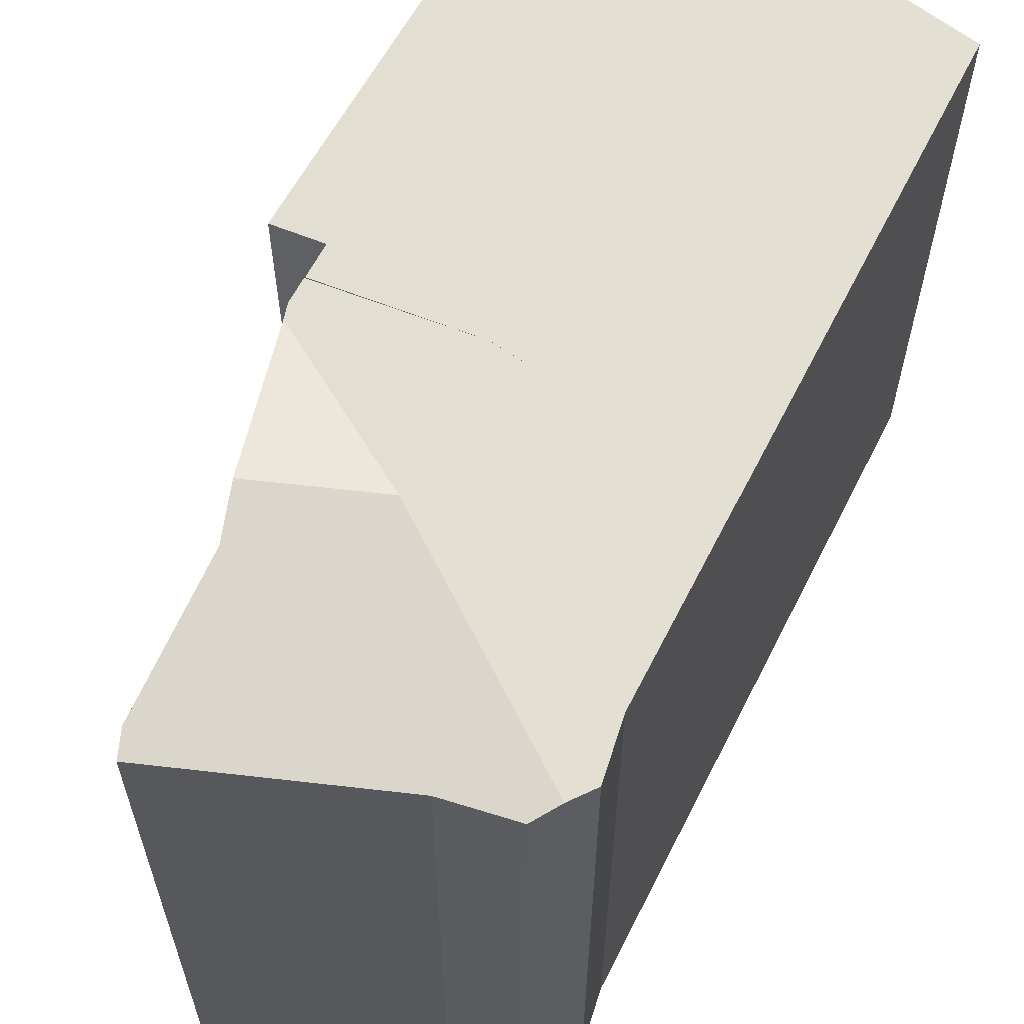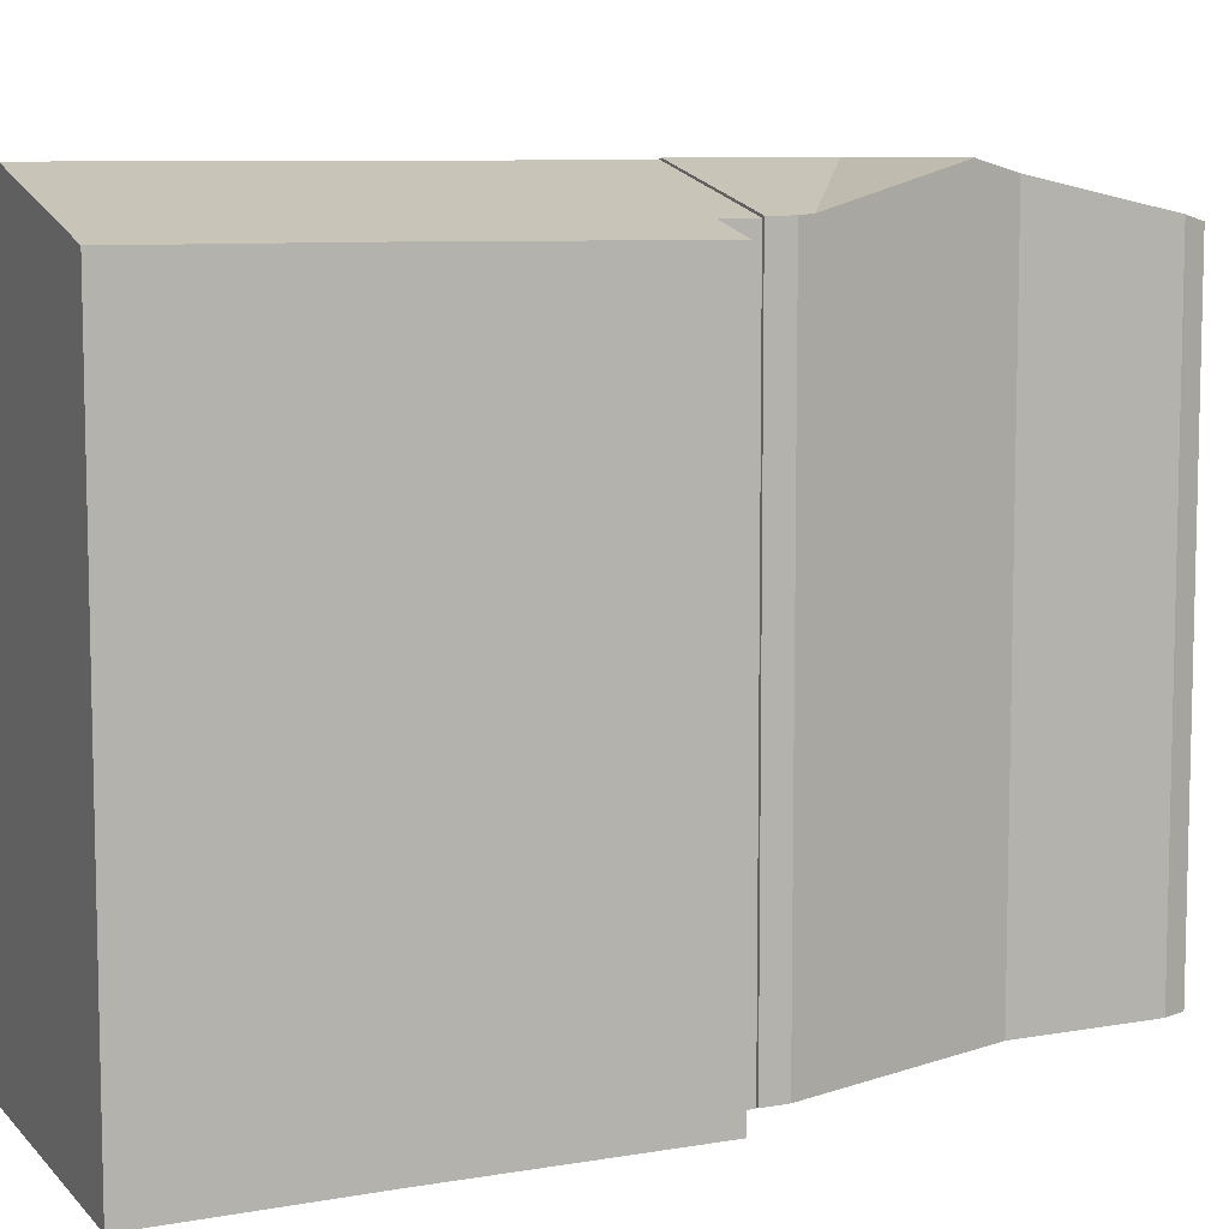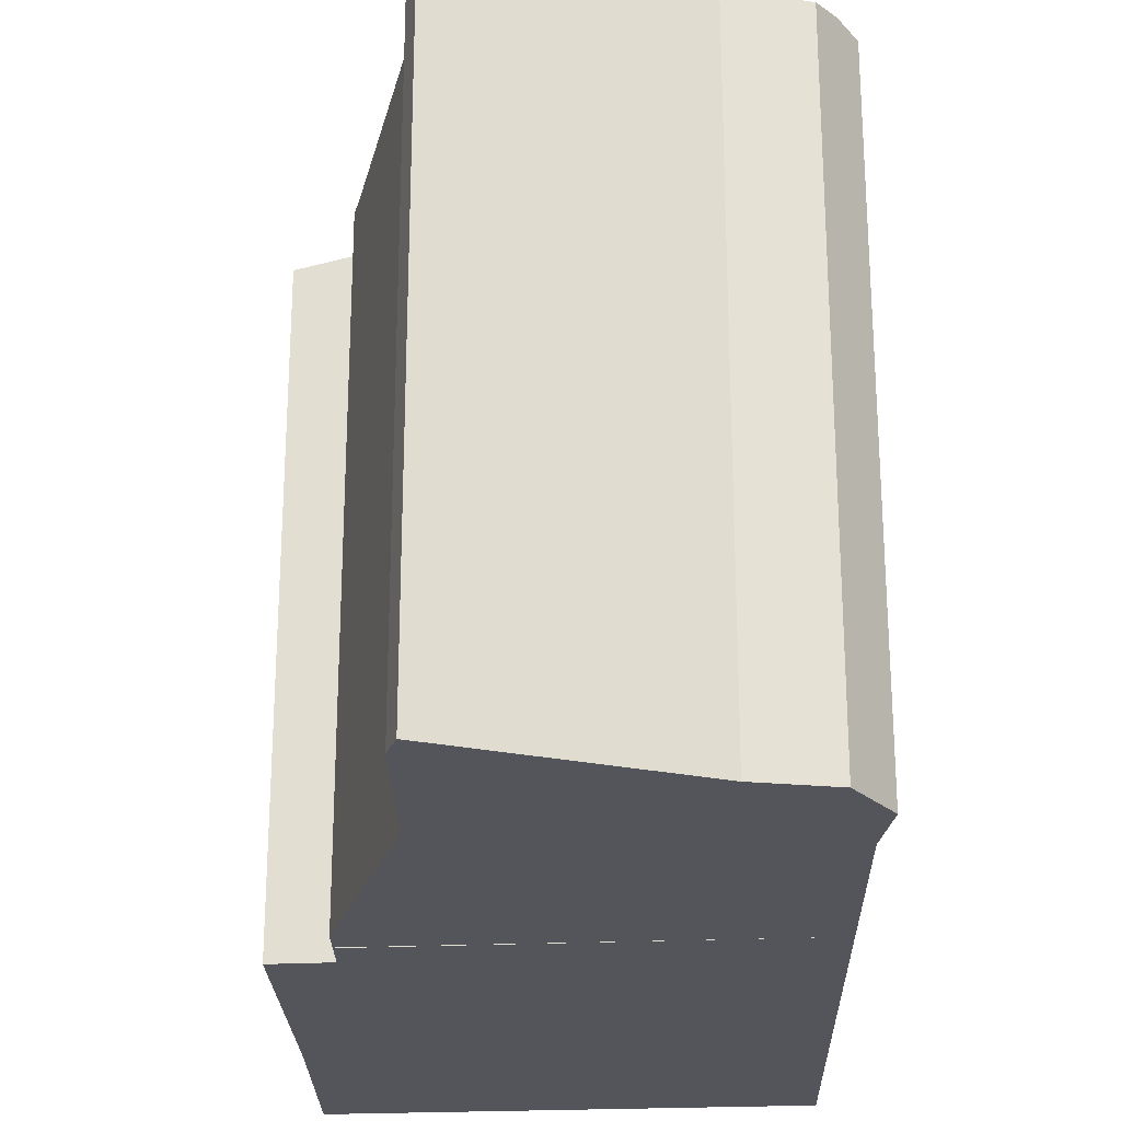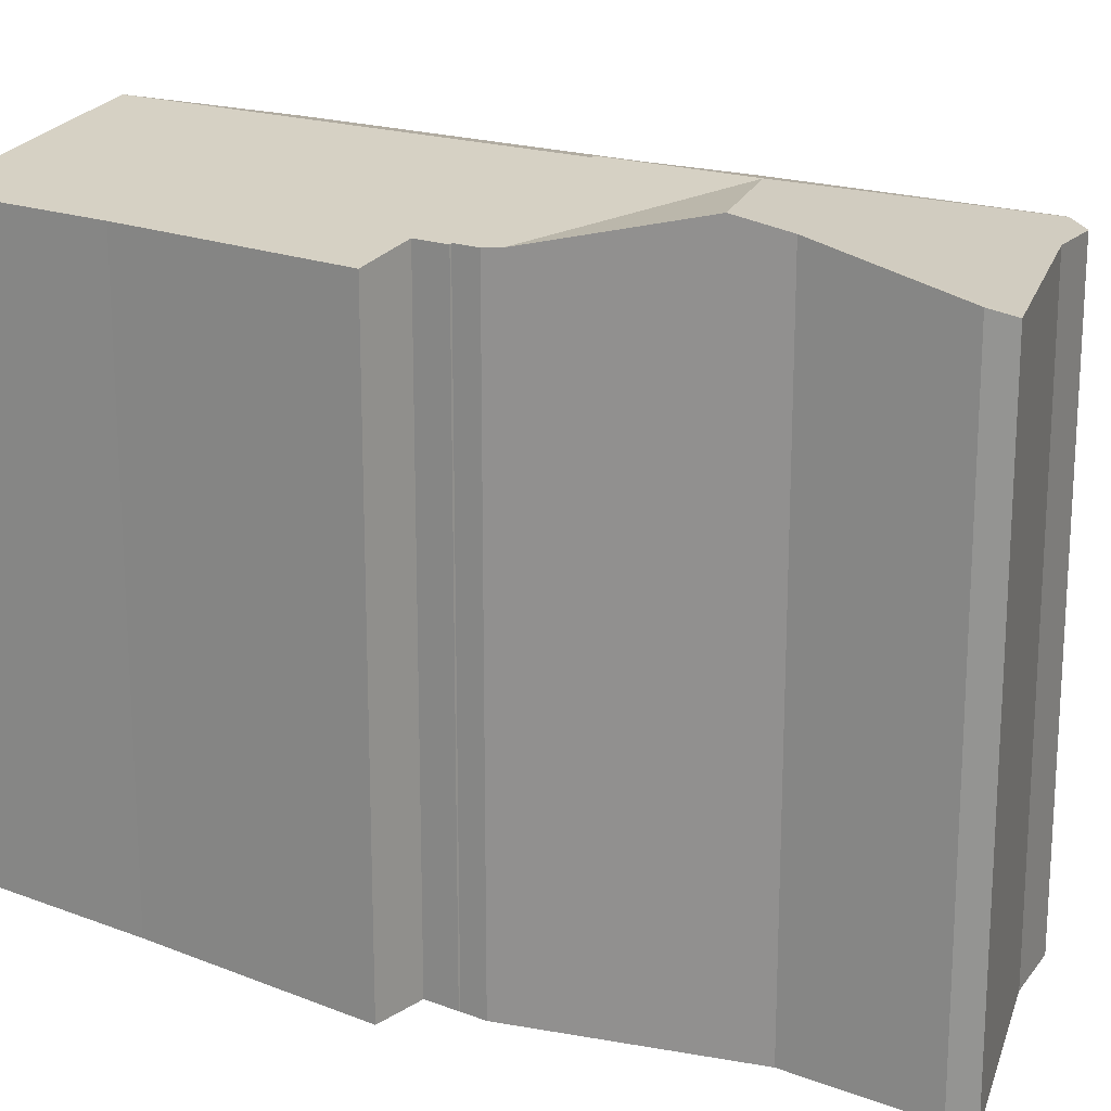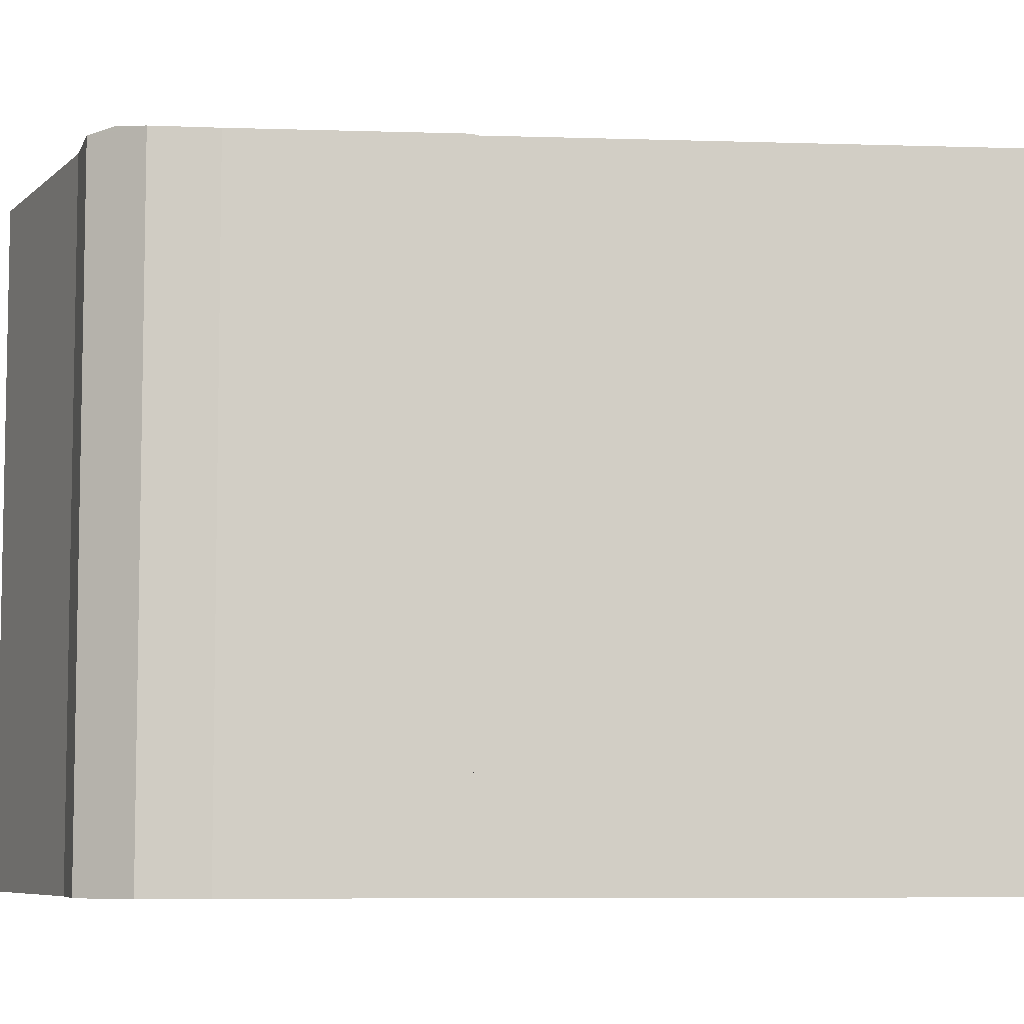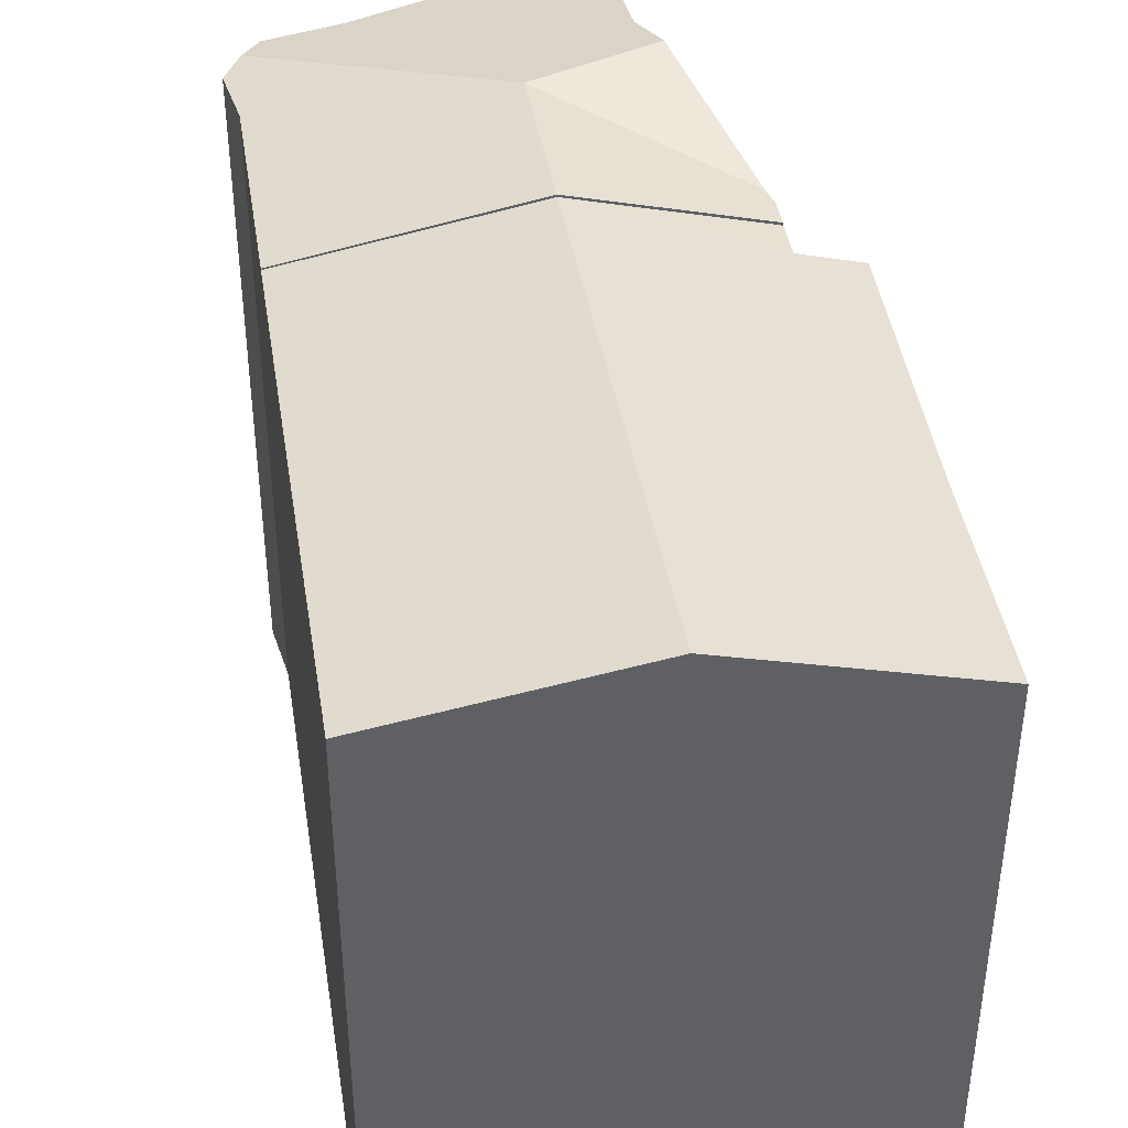
<metadata>
{"format":"obj","ext":"obj","renderer":"f3d","projection":"perspective","resolution":1024,"background":"white","views":[{"elev":61.1,"azim":29.0,"up":"+Y"},{"elev":8.3,"azim":-114.0,"up":"+Y"},{"elev":-25.0,"azim":3.4,"up":"+Y"},{"elev":18.8,"azim":-51.9,"up":"+Y"},{"elev":-6.9,"azim":87.7,"up":"+Y"},{"elev":42.1,"azim":173.3,"up":"+Y"}]}
</metadata>
<code>
v  15.39 21.28 0.189
v  8.412 23.05 17.14
v  16.08 21.33 17.24
v  15.18 21.33 0.194
v  14.73 21.43 0.188
v  7.515 23.05 0.096
v  0.287 21.34 6.88
v  0 21.36 1.308e-15
v  0.469 21.28 15.78
v  2.451 21.72 15.82
v  2.504 21.72 17.06
v  2.504 -1.045e-15 17.06
v  16.08 -1.055e-15 17.24
v  8.412 -1.049e-15 17.14
v  2.451 -9.69e-16 15.82
v  0.469 -9.66e-16 15.78
v  15.39 -1.157e-17 0.189
v  15.18 -1.188e-17 0.194
v  7.515 -5.878e-18 0.096
v  0 0 0
v  14.73 -1.151e-17 0.188
v  0.287 -4.213e-16 6.88
v  5.511 21.59 31.04
v  5.259 22.7 25.77
v  5.458 21.63 30.91
v  5.796 21.43 31.74
v  13.19 21.43 28.71
v  8.69 23.1 22.43
v  16.21 21.46 27.27
v  15.64 21.33 28.18
v  4.665 23.1 24.08
v  16.77 21.33 26.38
v  16.36 21.39 24.33
v  16.08 21.38 17.24
v  8.414 23.1 17.17
v  2.546 21.77 18.04
v  2.507 21.77 17.12
v  2.738 21.81 18.59
v  5.259 -1.578e-15 25.77
v  4.665 -1.474e-15 24.08
v  2.546 -1.105e-15 18.04
v  2.738 -1.138e-15 18.59
v  5.458 -1.892e-15 30.91
v  5.796 -1.944e-15 31.74
v  5.511 -1.9e-15 31.04
v  2.507 -1.048e-15 17.12
v  13.19 -1.758e-15 28.71
v  15.64 -1.725e-15 28.18
v  16.77 -1.616e-15 26.38
v  16.21 -1.67e-15 27.27
v  16.36 -1.49e-15 24.33
v  8.414 -1.051e-15 17.17
g defaultobject
f 1 2 3
f 2 1 4
f 2 4 5
f 2 5 6
f 7 6 8
f 6 7 9
f 6 9 10
f 6 10 2
f 2 10 11
f 12 2 11
f 2 12 3
f 3 12 13
f 13 12 14
f 9 15 10
f 15 9 16
f 13 1 3
f 1 13 17
f 1 18 4
f 18 1 17
f 18 5 4
f 5 18 6
f 6 18 8
f 8 18 19
f 8 19 20
f 19 18 21
f 20 7 8
f 7 20 22
f 22 9 7
f 9 22 16
f 15 11 10
f 11 15 12
f 14 17 13
f 17 14 18
f 18 14 21
f 21 14 19
f 19 14 12
f 19 12 15
f 19 15 20
f 20 15 22
f 22 15 16
f 23 24 25
f 24 23 26
f 24 26 27
f 24 27 28
f 28 27 29
f 29 27 30
f 28 31 24
f 32 28 29
f 28 32 33
f 28 33 34
f 28 34 35
f 36 35 37
f 35 36 38
f 35 38 28
f 28 38 31
f 31 39 24
f 39 31 38
f 39 38 36
f 39 36 40
f 40 36 41
f 40 41 42
f 39 25 24
f 25 39 43
f 43 23 25
f 23 43 26
f 26 43 44
f 44 43 45
f 46 36 37
f 36 46 41
f 44 27 26
f 27 44 47
f 47 30 27
f 30 47 48
f 30 32 29
f 32 30 48
f 32 48 49
f 49 48 50
f 32 51 33
f 51 32 49
f 51 34 33
f 34 51 13
f 13 35 34
f 35 13 37
f 37 13 46
f 46 13 52
f 50 51 49
f 51 50 48
f 51 48 47
f 51 47 13
f 13 47 44
f 13 44 52
f 52 44 45
f 52 45 43
f 52 43 39
f 52 39 40
f 52 40 42
f 52 42 46
f 46 42 41

</code>
